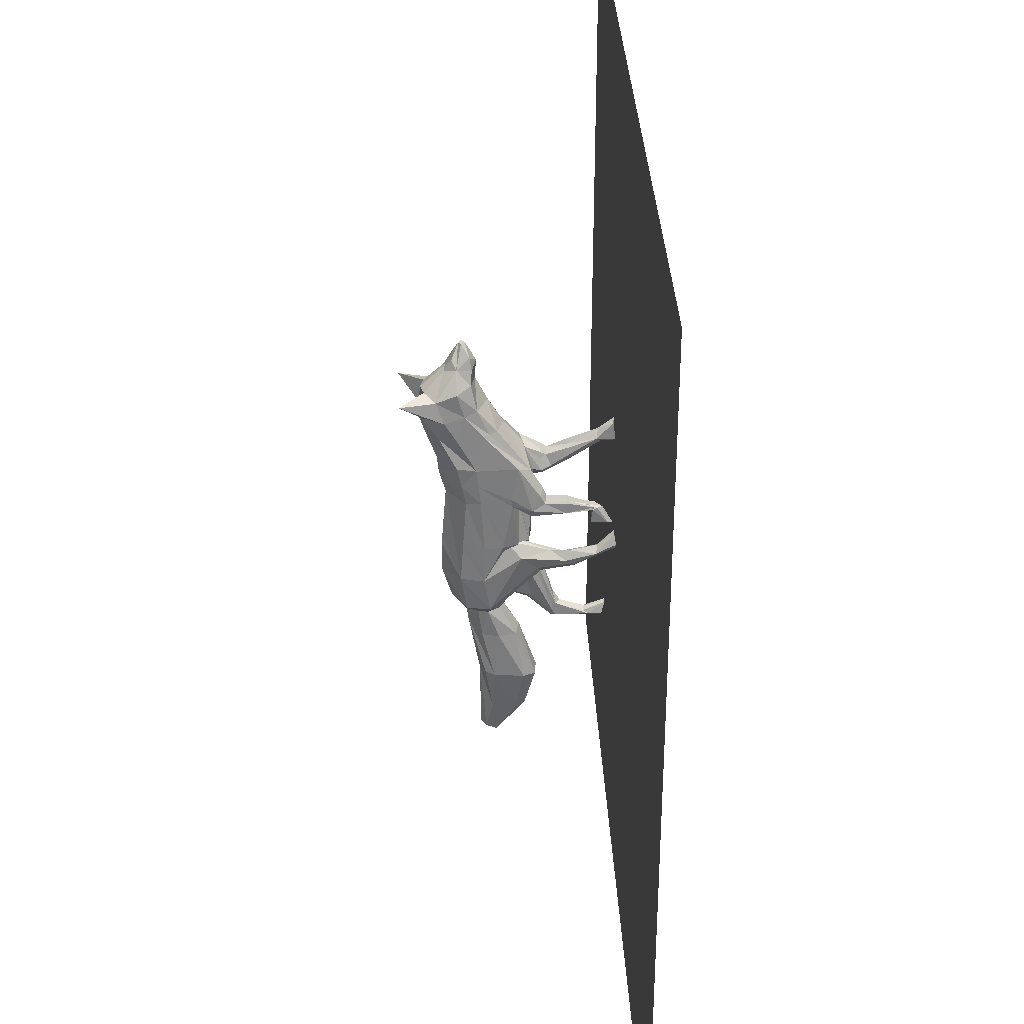
<metadata>
{"format":"obj","ext":"obj","renderer":"f3d","projection":"perspective","resolution":1024,"background":"white","views":[{"elev":32.5,"azim":-92.3,"up":"+Z"}]}
</metadata>
<code>
o fox_edge
v 0.02066 -0.02603 -0.1444
v 0.008968 -0.01672 -0.1447
v 0.006585 0.02491 -0.2442
v 0.002989 0.08114 0.349
v 0.04483 0.09084 0.3479
v 0.03384 0.08856 0.3791
v 0.03646 0.1218 0.3821
v 0.02193 0.132 0.4
v 0.003467 0.1167 0.4344
v 0.02678 0.09263 0.4068
v 0.01316 0.1107 0.435
v 0.06527 0.1223 0.3365
v 0.05439 0.07804 0.2912
v 0.06477 0.1058 0.2816
v 0.03389 -0.06373 0.1441
v 0.02632 -0.06371 0.1406
v 0.03036 -0.07609 0.1315
v 0.03199 0.1928 0.3281
v 0.06182 0.168 0.3169
v 0.08059 0.2481 0.3184
v 0.003334 0.0778 0.3913
v 0.003554 0.1024 0.436
v 0.002706 0.05309 0.2937
v 0.04948 0.03541 -0.2262
v 0.02766 0.03075 -0.2226
v 0.05045 -0.03431 -0.107
v 0.04532 -0.03196 -0.05624
v 0.01211 -0.04323 -0.05648
v 0.01206 -0.0417 -0.06325
v 0.01737 -0.03157 -0.0903
v 0.01151 -0.032 -0.0903
v 0.02969 -0.04624 -0.248
v 0.02176 -0.06403 0.1248
v 0.01333 -0.06612 0.1006
v 0.02493 -0.08817 0.1057
v 0.0354 -0.02465 -0.5237
v 0.01157 -0.03283 -0.5249
v 0.02444 0.04051 -0.5995
v 0.04916 0.000863 -0.5258
v 0.003379 0.07575 -0.4256
v 0.03518 0.05048 -0.524
v 0.0206 0.06339 -0.5905
v 0.05132 -0.03087 -0.05621
v 0.06484 -0.01952 -0.05914
v 0.03649 -0.03943 0.07794
v 0.007279 -0.02366 0.1825
v 0.01712 -0.02647 0.1609
v 0.04491 -0.01832 0.1788
v 0.04648 0.0345 0.2356
v 0.05647 0.05301 0.2348
v 0.03118 -0.03756 -0.1076
v 0.01044 -0.04754 0.1056
v 0.03304 0.03249 -0.2446
v 0.003616 0.07262 -0.5865
v 0.006513 0.03421 -0.6013
v -0.002966 -0.008786 -0.1132
v 0.00278 0.01817 0.2361
v -0.02746 0.08824 0.3796
v -0.03897 0.0904 0.3486
v -0.03039 0.1215 0.3827
v -0.01569 0.1318 0.4003
v -0.02003 0.09239 0.4072
v -0.006152 0.1106 0.4351
v -0.0599 0.1217 0.3375
v -0.04927 0.0775 0.292
v -0.06008 0.1051 0.2826
v -0.02959 -0.06289 0.07924
v -0.02657 -0.06707 0.06198
v -0.02204 -0.06132 0.07606
v -0.0275 0.1925 0.3286
v -0.07681 0.2472 0.3196
v -0.05724 0.1674 0.3178
v -0.03934 0.0118 -0.2077
v -0.01711 0.0104 -0.2037
v -0.02241 -0.03707 -0.05647
v -0.03121 0.000928 -0.07304
v 0.005647 -0.03245 -0.0903
v -0.0256 -0.05984 -0.1176
v -0.01756 -0.05375 0.06218
v -0.02172 -0.06496 0.03363
v -0.009316 -0.04363 0.03982
v -0.01322 -0.02832 -0.5237
v -0.01216 0.03775 -0.5995
v -0.03065 -0.005158 -0.5258
v -0.01179 0.06095 -0.5905
v -0.02427 0.046 -0.524
v -0.02851 -0.03689 -0.05648
v -0.02768 -0.0149 0.0438
v -0.04425 -0.01426 -0.05332
v -0.03876 -0.04094 0.1323
v -0.009824 -0.03828 0.1171
v -0.04121 0.03369 0.2353
v -0.05154 0.05202 0.2345
v -0.01161 -0.003531 -0.07366
v -0.02071 0.02844 -0.2446
v -0.05161 0.02101 -0.0758
v 0.06922 -0.01767 -0.1063
v 0.0103 -0.01598 -0.3115
v 0.04671 -0.002386 -0.3145
v 0.07194 -0.01483 -0.05893
v 0.0682 -0.02103 0.07728
v -0.003072 0.1598 -0.07653
v -0.002981 0.1576 -0.0545
v 0.0362 0.1354 -0.0544
v 0.06206 0.1273 -0.1365
v 0.05903 0.1131 -0.2209
v 0.07085 0.07261 -0.2217
v 0.04841 0.06313 -0.2433
v 0.07618 0.06754 -0.1409
v 0.06101 -0.07405 0.08585
v 0.06168 0.1331 0.1543
v -0.004002 0.1673 0.1533
v 0.001214 0.1937 0.2208
v 0.07201 0.09101 0.15
v 0.05017 0.1627 0.2225
v 0.06694 0.1502 0.2674
v 0.03101 0.1991 0.2654
v 0.001667 0.2082 0.2641
v 0.002204 0.2004 0.3279
v 0.01812 0.1491 0.3744
v 0.0029 0.1455 0.3807
v 0.06482 0.06698 0.2343
v 0.06148 -0.06027 -0.1445
v 0.05338 -0.04627 -0.428
v 0.06281 0.1138 0.06327
v -0.002566 0.1483 0.06272
v -0.00364 0.1625 0.1122
v -0.002945 0.1596 -0.1463
v -0.001263 0.1373 -0.2194
v 0.00041 0.1068 -0.2406
v 0.0749 -0.04959 -0.1989
v 0.04752 -0.06379 -0.1382
v 0.05852 -0.04485 -0.2482
v 0.04504 -0.03784 -0.2604
v 0.0513 -0.08242 -0.2932
v 0.05503 -0.08592 -0.2912
v 0.05389 -0.1007 -0.3061
v 0.02989 -0.1011 -0.3027
v 0.03155 -0.102 -0.2734
v 0.02944 -0.09503 -0.2813
v 0.03962 -0.07973 -0.2945
v 0.04409 -0.07588 -0.2968
v 0.04376 -0.09391 -0.3134
v 0.02806 -0.09202 -0.2848
v 0.0298 -0.08771 -0.2896
v 0.04967 -0.09539 -0.2459
v 0.06787 -0.06745 0.1013
v 0.05776 -0.139 0.1273
v 0.03089 -0.06796 0.08504
v 0.03837 -0.1376 0.1197
v -0.05834 -0.01181 0.1477
v -0.05706 -0.06031 0.07584
v -0.04168 -0.06755 0.08821
v 0.001484 0.1009 -0.2869
v 0.03749 0.08414 -0.2456
v 0.04311 0.07587 -0.3091
v 0.06445 -0.01744 -0.4259
v 0.05377 0.03881 -0.3118
v -0.0405 0.05643 -0.2433
v -0.03286 0.07883 -0.2456
v -0.03673 0.06985 -0.3091
v -0.04171 0.03161 -0.3118
v 0.05422 0.04941 -0.4208
v 0.01334 -0.05627 -0.4296
v 0.0397 0.06819 -0.4191
v 0.06867 0.1244 0.2269
v 0.04603 -0.06367 0.1541
v 0.07515 0.03211 -0.05525
v 0.06225 0.1234 0.1084
v 0.06238 0.122 -0.05447
v 0.05985 -0.08472 0.1276
v -0.02774 -0.008002 -0.3145
v -0.05938 0.001438 0.05097
v -0.05192 -0.0106 -0.05352
v -0.06237 0.1179 -0.1365
v -0.0384 0.1298 -0.05459
v -0.06765 0.07614 0.1084
v -0.06043 0.00434 0.06978
v -0.06769 0.08046 0.15
v -0.05724 0.1043 -0.2209
v -0.0634 0.05153 -0.2194
v -0.06702 0.06612 -0.142
v -0.05733 -0.04172 0.02427
v -0.06381 0.1237 0.1543
v -0.04717 0.1618 0.2222
v -0.06294 0.1496 0.2685
v -0.02755 0.1988 0.2659
v 0.0657 0.01381 0.1772
v -0.01246 0.149 0.3746
v -0.06014 0.06582 0.2339
v -0.04703 0.01906 -0.04531
v -0.02775 -0.05239 -0.428
v -0.06201 0.1044 0.06327
v -0.06578 -0.0189 -0.08325
v -0.03247 0.02137 -0.03987
v -0.05432 -0.05747 -0.1164
v -0.04219 -0.06428 -0.13
v -0.05102 -0.1155 -0.1129
v -0.05432 -0.1363 -0.1073
v -0.0545 -0.116 -0.1088
v -0.02924 -0.1136 -0.08701
v -0.03955 -0.1155 -0.1166
v -0.04481 -0.1364 -0.1176
v -0.04428 -0.1146 -0.1207
v -0.02699 -0.1165 -0.1019
v -0.03017 -0.1351 -0.1058
v -0.02921 -0.1174 -0.1081
v -0.04453 -0.08572 -0.07571
v -0.028 -0.1157 -0.0973
v -0.0564 -0.1189 0.02963
v -0.06387 -0.04346 0.04101
v -0.037 -0.1148 0.02314
v -0.027 -0.03699 0.0259
v -0.04294 0.04208 -0.4208
v -0.04302 -0.02555 -0.4259
v -0.0314 0.06282 -0.4191
v -0.06499 0.1232 0.2265
v -0.06152 0.02181 -0.05572
v -0.0629 0.1139 0.1084
v -0.06221 0.1126 -0.05475
v -0.05638 -0.07127 0.05528
v -0.06765 0.06399 -0.05513
v -0.06762 0.07185 0.06722
v 0.07488 0.07473 -0.05463
v 0.07323 0.08249 0.06722
v 0.06134 -0.06426 0.1398
v -0.04284 -0.07461 0.07039
v 0.04657 -0.07905 0.1425
v 0.06653 -0.01173 0.1018
v 0.07262 0.08673 0.1084
v -0.05655 -0.1194 -0.09741
v 0.05768 -0.09708 -0.2869
v 0.04796 -0.1126 -0.2738
v 0.02838 -0.1785 -0.3026
v 0.05834 -0.159 -0.3021
v 0.04335 -0.2024 -0.3147
v 0.05856 -0.1873 -0.2997
v 0.03221 -0.1667 -0.2952
v 0.03494 -0.2163 -0.2756
v 0.02801 -0.2091 -0.301
v 0.05823 -0.2091 -0.3008
v 0.04967 -0.216 -0.2756
v 0.04346 -0.1695 -0.2893
v 0.05009 -0.1836 0.1542
v 0.03535 -0.1985 0.1615
v 0.02899 -0.1331 0.13
v 0.05288 -0.1258 0.1544
v 0.04524 -0.1211 0.1623
v 0.04353 -0.1931 0.1895
v 0.03839 -0.1243 0.1536
v 0.02986 -0.1263 0.1479
v 0.02911 -0.1902 0.1703
v 0.02668 -0.1316 0.1337
v 0.05707 -0.1279 0.1491
v 0.03217 -0.225 0.2062
v 0.03028 -0.2303 0.1667
v 0.05399 -0.2305 0.1668
v 0.05238 -0.2266 0.2051
v 0.05517 -0.1983 0.1656
v 0.05328 -0.1928 0.1762
v 0.04409 -0.2287 0.2169
v -0.04655 -0.1266 -0.07561
v -0.02629 -0.2042 -0.07376
v -0.0568 -0.1869 -0.08066
v -0.0407 -0.2313 -0.07466
v -0.05617 -0.2117 -0.06682
v -0.03038 -0.1905 -0.0718
v -0.03145 -0.2276 -0.0335
v -0.02502 -0.2314 -0.05974
v -0.05523 -0.2319 -0.05889
v -0.04618 -0.2277 -0.03328
v -0.04148 -0.1909 -0.06499
v -0.05044 -0.1688 0.05007
v -0.02741 -0.1159 0.03413
v -0.03585 -0.1742 0.03593
v -0.05088 -0.1202 0.05961
v -0.04388 -0.1997 0.03881
v -0.04302 -0.12 0.06864
v -0.03634 -0.1189 0.05926
v -0.02949 -0.1828 0.04263
v -0.02792 -0.1183 0.05313
v -0.02503 -0.1164 0.03799
v -0.05366 -0.1878 0.04014
v -0.05517 -0.1194 0.05403
v -0.0328 -0.2129 0.002931
v -0.03103 -0.1731 0.003397
v -0.05303 -0.2117 0.001634
v -0.05475 -0.1733 0.003452
v -0.05565 -0.1779 0.03608
v -0.04474 -0.223 -0.002181
v -1 -0.2481 -1
v -0.8 -0.2481 -0.8
v -0.8 -0.2481 -1
v -1 -0.2481 -0.8
v -0.6 -0.2481 -0.8
v -0.6 -0.2481 -1
v -0.4 -0.2481 -0.8
v -0.4 -0.2481 -1
v -0.2 -0.2481 -0.8
v -0.2 -0.2481 -1
v 0 -0.2481 -0.8
v 0 -0.2481 -1
v 0.2 -0.2481 -0.8
v 0.2 -0.2481 -1
v 0.4 -0.2481 -0.8
v 0.4 -0.2481 -1
v 0.6 -0.2481 -0.8
v 0.6 -0.2481 -1
v 0.8 -0.2481 -0.8
v 0.8 -0.2481 -1
v 1 -0.2481 -0.8
v 1 -0.2481 -1
v -0.8 -0.2481 -0.6
v -1 -0.2481 -0.6
v -0.6 -0.2481 -0.6
v -0.4 -0.2481 -0.6
v -0.2 -0.2481 -0.6
v 0 -0.2481 -0.6
v 0.2 -0.2481 -0.6
v 0.4 -0.2481 -0.6
v 0.6 -0.2481 -0.6
v 0.8 -0.2481 -0.6
v 1 -0.2481 -0.6
v -0.8 -0.2481 -0.4
v -1 -0.2481 -0.4
v -0.6 -0.2481 -0.4
v -0.4 -0.2481 -0.4
v -0.2 -0.2481 -0.4
v 0 -0.2481 -0.4
v 0.2 -0.2481 -0.4
v 0.4 -0.2481 -0.4
v 0.6 -0.2481 -0.4
v 0.8 -0.2481 -0.4
v 1 -0.2481 -0.4
v -0.8 -0.2481 -0.2
v -1 -0.2481 -0.2
v -0.6 -0.2481 -0.2
v -0.4 -0.2481 -0.2
v -0.2 -0.2481 -0.2
v 0 -0.2481 -0.2
v 0.2 -0.2481 -0.2
v 0.4 -0.2481 -0.2
v 0.6 -0.2481 -0.2
v 0.8 -0.2481 -0.2
v 1 -0.2481 -0.2
v -0.8 -0.2481 0
v -1 -0.2481 0
v -0.6 -0.2481 0
v -0.4 -0.2481 0
v -0.2 -0.2481 0
v 0 -0.2481 0
v 0.2 -0.2481 0
v 0.4 -0.2481 0
v 0.6 -0.2481 0
v 0.8 -0.2481 0
v 1 -0.2481 0
v -0.8 -0.2481 0.2
v -1 -0.2481 0.2
v -0.6 -0.2481 0.2
v -0.4 -0.2481 0.2
v -0.2 -0.2481 0.2
v 0 -0.2481 0.2
v 0.2 -0.2481 0.2
v 0.4 -0.2481 0.2
v 0.6 -0.2481 0.2
v 0.8 -0.2481 0.2
v 1 -0.2481 0.2
v -0.8 -0.2481 0.4
v -1 -0.2481 0.4
v -0.6 -0.2481 0.4
v -0.4 -0.2481 0.4
v -0.2 -0.2481 0.4
v 0 -0.2481 0.4
v 0.2 -0.2481 0.4
v 0.4 -0.2481 0.4
v 0.6 -0.2481 0.4
v 0.8 -0.2481 0.4
v 1 -0.2481 0.4
v -0.8 -0.2481 0.6
v -1 -0.2481 0.6
v -0.6 -0.2481 0.6
v -0.4 -0.2481 0.6
v -0.2 -0.2481 0.6
v 0 -0.2481 0.6
v 0.2 -0.2481 0.6
v 0.4 -0.2481 0.6
v 0.6 -0.2481 0.6
v 0.8 -0.2481 0.6
v 1 -0.2481 0.6
v -0.8 -0.2481 0.8
v -1 -0.2481 0.8
v -0.6 -0.2481 0.8
v -0.4 -0.2481 0.8
v -0.2 -0.2481 0.8
v 0 -0.2481 0.8
v 0.2 -0.2481 0.8
v 0.4 -0.2481 0.8
v 0.6 -0.2481 0.8
v 0.8 -0.2481 0.8
v 1 -0.2481 0.8
v -0.8 -0.2481 1
v -1 -0.2481 1
v -0.6 -0.2481 1
v -0.4 -0.2481 1
v -0.2 -0.2481 1
v 0 -0.2481 1
v 0.2 -0.2481 1
v 0.4 -0.2481 1
v 0.6 -0.2481 1
v 0.8 -0.2481 1
v 1 -0.2481 1
f 1 2 3
f 4 5 6
f 7 8 9
f 10 7 11
f 5 12 7
f 13 14 12
f 15 16 17
f 18 19 20
f 21 6 10
f 21 10 22
f 23 13 4
f 24 25 3
f 26 27 28
f 28 29 26
f 1 30 31
f 31 2 1
f 1 25 32
f 33 34 35
f 36 37 38
f 39 36 38
f 40 41 42
f 41 39 38
f 43 44 45
f 25 1 3
f 46 47 48
f 4 13 5
f 21 4 6
f 11 7 9
f 10 6 7
f 22 10 11
f 6 5 7
f 49 48 50
f 5 13 12
f 26 29 51
f 46 52 47
f 53 24 3
f 43 27 26
f 51 29 30
f 16 47 33
f 54 40 42
f 38 37 55
f 42 41 38
f 55 54 42
f 38 55 42
f 56 3 2
f 48 49 57
f 57 46 48
f 4 58 59
f 60 9 61
f 62 63 60
f 59 60 64
f 65 64 66
f 67 68 69
f 70 71 72
f 21 62 58
f 21 22 62
f 23 4 65
f 73 3 74
f 29 28 75
f 75 76 29
f 2 31 77
f 77 56 2
f 56 78 74
f 79 80 81
f 82 83 37
f 84 83 82
f 40 85 86
f 86 83 84
f 87 88 89
f 74 3 56
f 46 90 91
f 4 59 65
f 21 58 4
f 63 9 60
f 62 60 58
f 22 63 62
f 58 60 59
f 92 93 90
f 59 64 65
f 76 94 29
f 46 91 52
f 95 3 73
f 87 76 75
f 94 56 77
f 69 79 91
f 54 85 40
f 83 55 37
f 85 83 86
f 55 85 54
f 83 85 55
f 90 46 57
f 57 92 90
f 16 15 48
f 48 47 16
f 33 35 17
f 17 16 33
f 69 91 90
f 90 67 69
f 34 33 47
f 47 52 34
f 81 52 91
f 91 79 81
f 79 69 68
f 68 80 79
f 89 96 76
f 76 87 89
f 52 75 28
f 75 52 88
f 88 87 75
f 44 43 26
f 26 97 44
f 52 28 27
f 27 43 45
f 45 52 27
f 29 31 30
f 29 77 31
f 29 94 77
f 1 51 30
f 93 92 65
f 65 66 93
f 92 57 23
f 23 65 92
f 50 14 13
f 13 49 50
f 49 13 23
f 23 57 49
f 53 3 98
f 99 53 98
f 45 44 100
f 100 101 45
f 102 103 104
f 104 105 102
f 106 107 108
f 105 109 107
f 107 24 53
f 45 101 110
f 111 112 113
f 114 111 115
f 116 115 117
f 14 116 19
f 117 118 119
f 115 113 118
f 12 19 7
f 116 117 20
f 19 18 120
f 8 121 9
f 7 120 8
f 50 122 14
f 19 116 20
f 117 18 20
f 108 53 99
f 109 97 123
f 99 98 124
f 18 119 120
f 125 126 127
f 128 105 106
f 129 106 130
f 107 109 131
f 97 26 132
f 24 107 133
f 25 24 134
f 135 136 137
f 138 139 140
f 132 51 139
f 141 142 143
f 144 145 138
f 123 132 146
f 131 123 146
f 140 144 138
f 110 147 148
f 35 149 150
f 90 151 152
f 152 153 90
f 52 45 149
f 149 110 150
f 154 155 156
f 99 157 158
f 159 160 161
f 161 162 159
f 163 157 39
f 124 164 37
f 157 124 36
f 165 163 41
f 40 165 41
f 132 26 51
f 102 105 128
f 155 106 108
f 130 106 155
f 106 105 107
f 111 127 112
f 108 107 53
f 115 111 113
f 166 114 115
f 149 45 110
f 12 14 19
f 117 115 118
f 120 119 121
f 7 19 120
f 8 120 121
f 110 101 147
f 167 48 15
f 100 168 101
f 154 130 155
f 131 109 123
f 157 99 124
f 18 117 119
f 169 125 127
f 129 128 106
f 133 107 131
f 104 170 105
f 123 97 132
f 134 24 133
f 32 25 134
f 139 51 140
f 34 52 149
f 148 147 171
f 165 154 163
f 124 98 164
f 40 154 165
f 163 154 156
f 41 163 39
f 36 124 37
f 39 157 36
f 95 98 3
f 172 98 95
f 173 174 89
f 89 88 173
f 175 176 103
f 103 102 175
f 177 178 151
f 151 179 177
f 180 159 181
f 175 181 182
f 181 95 73
f 88 183 173
f 184 113 112
f 179 185 184
f 186 187 185
f 114 166 122
f 122 188 114
f 66 72 186
f 187 119 118
f 185 118 113
f 64 60 72
f 186 71 187
f 72 189 70
f 61 9 121
f 60 61 189
f 93 66 190
f 72 71 186
f 187 71 70
f 159 172 95
f 182 191 96
f 172 192 98
f 70 189 119
f 193 127 126
f 128 180 175
f 129 130 180
f 181 194 182
f 96 195 76
f 73 196 181
f 74 197 73
f 198 199 200
f 195 201 94
f 202 203 204
f 205 206 207
f 191 208 195
f 194 208 191
f 209 206 205
f 183 210 211
f 80 212 213
f 52 213 88
f 213 212 183
f 154 214 161
f 162 215 172
f 158 157 163
f 163 156 158
f 214 84 215
f 192 37 164
f 215 82 192
f 216 86 214
f 40 86 216
f 195 94 76
f 102 128 175
f 160 159 180
f 130 160 180
f 180 181 175
f 184 112 127
f 159 95 181
f 185 113 184
f 185 179 217
f 213 183 88
f 64 72 66
f 187 118 185
f 189 121 119
f 60 189 72
f 61 121 189
f 183 211 173
f 153 67 90
f 174 173 218
f 154 160 130
f 194 191 182
f 215 192 172
f 70 119 187
f 127 193 219
f 129 180 128
f 196 194 181
f 176 175 220
f 191 195 96
f 197 196 73
f 78 197 74
f 201 206 209
f 213 52 81
f 210 221 211
f 216 214 154
f 192 164 98
f 40 216 154
f 162 161 214
f 214 215 162
f 86 84 214
f 82 37 192
f 84 82 215
f 144 140 51
f 51 1 144
f 193 220 222
f 222 223 193
f 101 168 224
f 224 225 101
f 173 211 178
f 223 222 218
f 218 173 223
f 125 225 224
f 224 170 125
f 48 167 226
f 226 188 48
f 211 221 152
f 67 153 227
f 227 68 67
f 15 17 228
f 228 167 15
f 167 228 171
f 171 226 167
f 153 152 221
f 221 227 153
f 35 34 149
f 80 213 81
f 147 226 171
f 226 147 229
f 229 188 226
f 230 114 188
f 188 229 230
f 229 101 225
f 225 230 229
f 169 230 225
f 225 125 169
f 219 177 179
f 179 184 219
f 151 178 211
f 211 152 151
f 101 229 147
f 219 193 223
f 223 177 219
f 184 127 219
f 111 169 127
f 169 111 114
f 114 230 169
f 177 223 173
f 173 178 177
f 142 141 32
f 32 134 142
f 145 144 1
f 1 32 145
f 136 135 134
f 134 133 136
f 200 196 197
f 197 198 200
f 204 197 78
f 78 202 204
f 196 231 194
f 133 131 232
f 205 56 94
f 94 209 205
f 207 78 56
f 56 205 207
f 94 201 209
f 108 158 156
f 156 155 108
f 160 154 161
f 159 162 172
f 108 99 158
f 126 103 176
f 126 104 103
f 170 104 126
f 126 125 170
f 170 224 109
f 109 105 170
f 168 100 97
f 97 109 168
f 109 224 168
f 97 100 44
f 182 218 222
f 220 193 126
f 126 176 220
f 220 175 182
f 182 222 220
f 96 89 174
f 218 182 96
f 96 174 218
f 179 151 190
f 190 217 179
f 166 116 14
f 14 122 166
f 122 50 48
f 48 188 122
f 190 151 90
f 90 93 190
f 217 190 66
f 66 186 217
f 116 166 115
f 186 185 217
f 232 146 233
f 139 138 234
f 232 233 235
f 236 235 237
f 138 143 236
f 233 139 238
f 137 232 235
f 143 137 235
f 239 234 240
f 239 240 241
f 236 237 241
f 237 235 242
f 235 243 242
f 243 238 239
f 150 148 244
f 150 245 246
f 247 248 249
f 250 251 252
f 251 253 252
f 148 171 254
f 255 252 256
f 256 257 258
f 252 245 256
f 245 259 257
f 260 249 261
f 249 252 255
f 259 260 258
f 142 134 135
f 146 132 139
f 145 32 141
f 233 146 139
f 232 131 146
f 238 139 234
f 235 233 243
f 234 138 236
f 243 233 238
f 236 143 235
f 240 234 236
f 242 239 241
f 236 241 240
f 241 237 242
f 239 238 234
f 242 243 239
f 150 110 148
f 244 148 259
f 253 35 246
f 254 171 247
f 248 228 250
f 245 150 244
f 259 148 260
f 257 259 258
f 245 244 259
f 255 256 261
f 261 256 258
f 256 245 257
f 258 260 261
f 261 249 255
f 231 262 208
f 201 263 206
f 231 264 262
f 265 266 264
f 206 265 203
f 262 267 201
f 199 264 231
f 203 264 199
f 268 269 263
f 268 270 269
f 265 270 266
f 266 271 264
f 264 271 272
f 272 268 267
f 212 273 210
f 274 275 212
f 276 277 278
f 279 280 281
f 281 280 282
f 210 283 284
f 285 286 280
f 286 287 288
f 280 286 275
f 275 288 289
f 283 290 277
f 277 285 280
f 289 287 283
f 204 198 197
f 208 201 195
f 207 202 78
f 262 201 208
f 231 208 194
f 267 263 201
f 264 272 262
f 263 265 206
f 272 267 262
f 265 264 203
f 269 265 263
f 271 270 268
f 265 269 270
f 270 271 266
f 268 263 267
f 271 268 272
f 212 210 183
f 273 289 210
f 282 274 80
f 284 276 221
f 278 279 227
f 275 273 212
f 289 283 210
f 288 287 289
f 275 289 273
f 285 290 286
f 290 287 286
f 286 288 275
f 287 290 283
f 290 285 277
f 247 249 260
f 260 254 247
f 274 282 280
f 280 275 274
f 279 278 277
f 277 280 279
f 248 247 171
f 171 228 248
f 250 252 249
f 249 248 250
f 246 245 252
f 252 253 246
f 281 68 227
f 227 279 281
f 282 80 68
f 68 281 282
f 251 250 228
f 228 17 251
f 253 251 17
f 17 35 253
f 278 227 221
f 221 276 278
f 276 284 283
f 283 277 276
f 260 148 254
f 35 150 246
f 80 274 212
f 221 210 284
f 202 207 206
f 206 203 202
f 141 143 138
f 138 145 141
f 135 137 143
f 143 142 135
f 198 204 203
f 203 199 198
f 200 231 196
f 199 231 200
f 136 133 232
f 137 136 232
f 11 9 22
f 63 22 9
f 291 292 293
f 291 294 292
f 293 295 296
f 293 292 295
f 296 297 298
f 296 295 297
f 298 299 300
f 298 297 299
f 300 301 302
f 300 299 301
f 302 303 304
f 302 301 303
f 304 305 306
f 304 303 305
f 306 307 308
f 306 305 307
f 308 309 310
f 308 307 309
f 310 311 312
f 310 309 311
f 294 313 292
f 294 314 313
f 292 315 295
f 292 313 315
f 295 316 297
f 295 315 316
f 297 317 299
f 297 316 317
f 299 318 301
f 299 317 318
f 301 319 303
f 301 318 319
f 303 320 305
f 303 319 320
f 305 321 307
f 305 320 321
f 307 322 309
f 307 321 322
f 309 323 311
f 309 322 323
f 314 324 313
f 314 325 324
f 313 326 315
f 313 324 326
f 315 327 316
f 315 326 327
f 316 328 317
f 316 327 328
f 317 329 318
f 317 328 329
f 318 330 319
f 318 329 330
f 319 331 320
f 319 330 331
f 320 332 321
f 320 331 332
f 321 333 322
f 321 332 333
f 322 334 323
f 322 333 334
f 325 335 324
f 325 336 335
f 324 337 326
f 324 335 337
f 326 338 327
f 326 337 338
f 327 339 328
f 327 338 339
f 328 340 329
f 328 339 340
f 329 341 330
f 329 340 341
f 330 342 331
f 330 341 342
f 331 343 332
f 331 342 343
f 332 344 333
f 332 343 344
f 333 345 334
f 333 344 345
f 336 346 335
f 336 347 346
f 335 348 337
f 335 346 348
f 337 349 338
f 337 348 349
f 338 350 339
f 338 349 350
f 339 351 340
f 339 350 351
f 340 352 341
f 340 351 352
f 341 353 342
f 341 352 353
f 342 354 343
f 342 353 354
f 343 355 344
f 343 354 355
f 344 356 345
f 344 355 356
f 347 357 346
f 347 358 357
f 346 359 348
f 346 357 359
f 348 360 349
f 348 359 360
f 349 361 350
f 349 360 361
f 350 362 351
f 350 361 362
f 351 363 352
f 351 362 363
f 352 364 353
f 352 363 364
f 353 365 354
f 353 364 365
f 354 366 355
f 354 365 366
f 355 367 356
f 355 366 367
f 358 368 357
f 358 369 368
f 357 370 359
f 357 368 370
f 359 371 360
f 359 370 371
f 360 372 361
f 360 371 372
f 361 373 362
f 361 372 373
f 362 374 363
f 362 373 374
f 363 375 364
f 363 374 375
f 364 376 365
f 364 375 376
f 365 377 366
f 365 376 377
f 366 378 367
f 366 377 378
f 369 379 368
f 369 380 379
f 368 381 370
f 368 379 381
f 370 382 371
f 370 381 382
f 371 383 372
f 371 382 383
f 372 384 373
f 372 383 384
f 373 385 374
f 373 384 385
f 374 386 375
f 374 385 386
f 375 387 376
f 375 386 387
f 376 388 377
f 376 387 388
f 377 389 378
f 377 388 389
f 380 390 379
f 380 391 390
f 379 392 381
f 379 390 392
f 381 393 382
f 381 392 393
f 382 394 383
f 382 393 394
f 383 395 384
f 383 394 395
f 384 396 385
f 384 395 396
f 385 397 386
f 385 396 397
f 386 398 387
f 386 397 398
f 387 399 388
f 387 398 399
f 388 400 389
f 388 399 400
f 391 401 390
f 391 402 401
f 390 403 392
f 390 401 403
f 392 404 393
f 392 403 404
f 393 405 394
f 393 404 405
f 394 406 395
f 394 405 406
f 395 407 396
f 395 406 407
f 396 408 397
f 396 407 408
f 397 409 398
f 397 408 409
f 398 410 399
f 398 409 410
f 399 411 400
f 399 410 411

</code>
